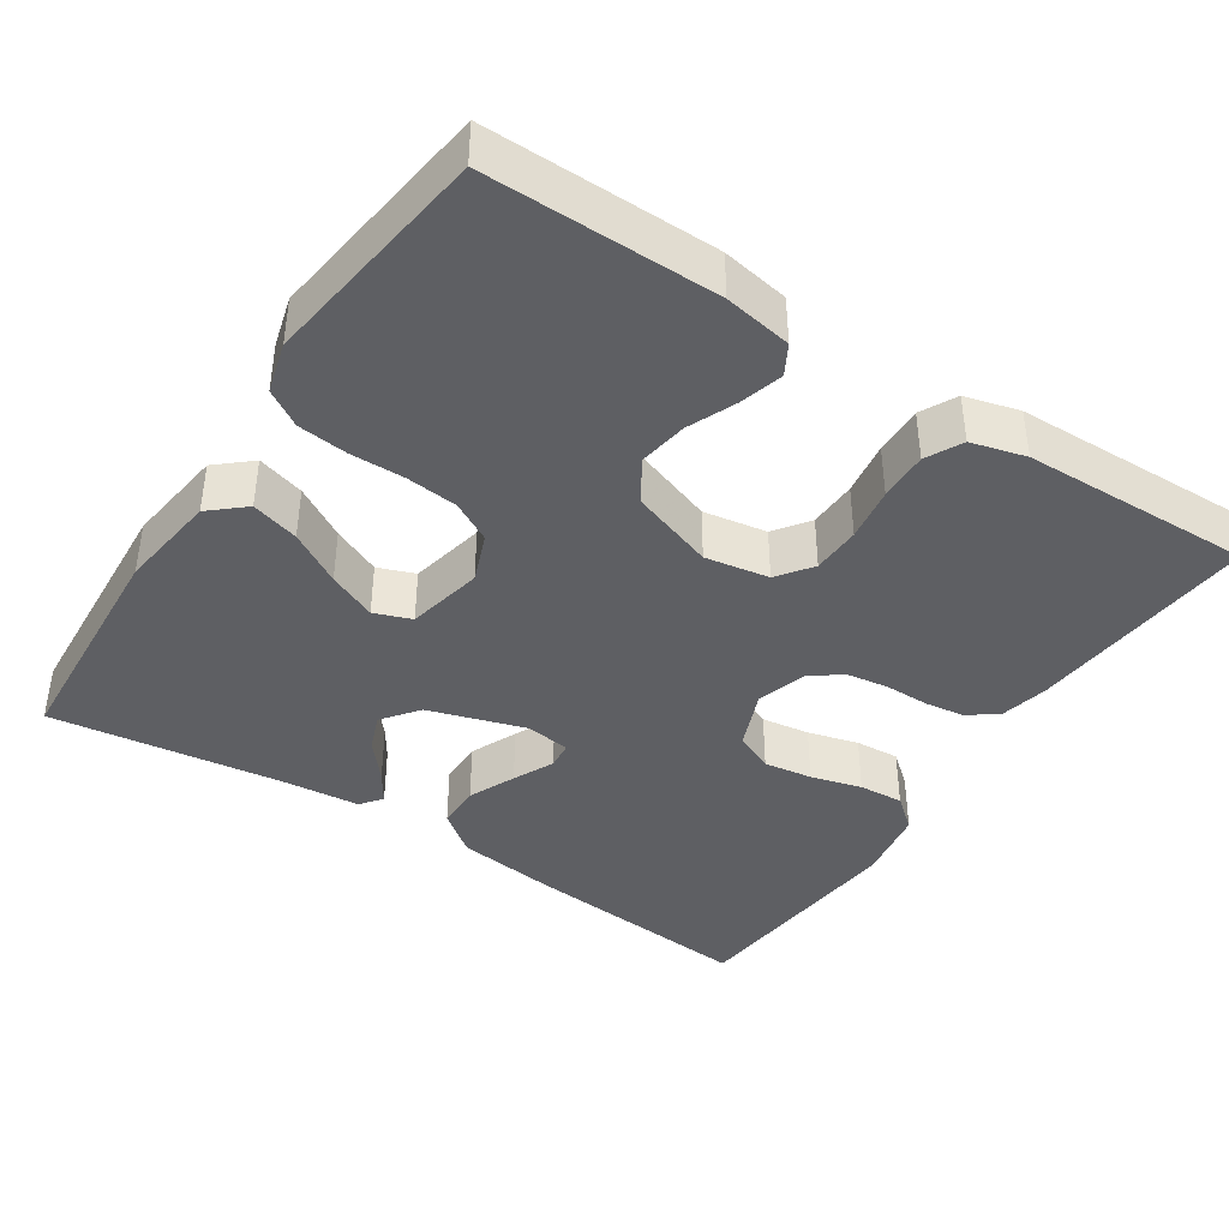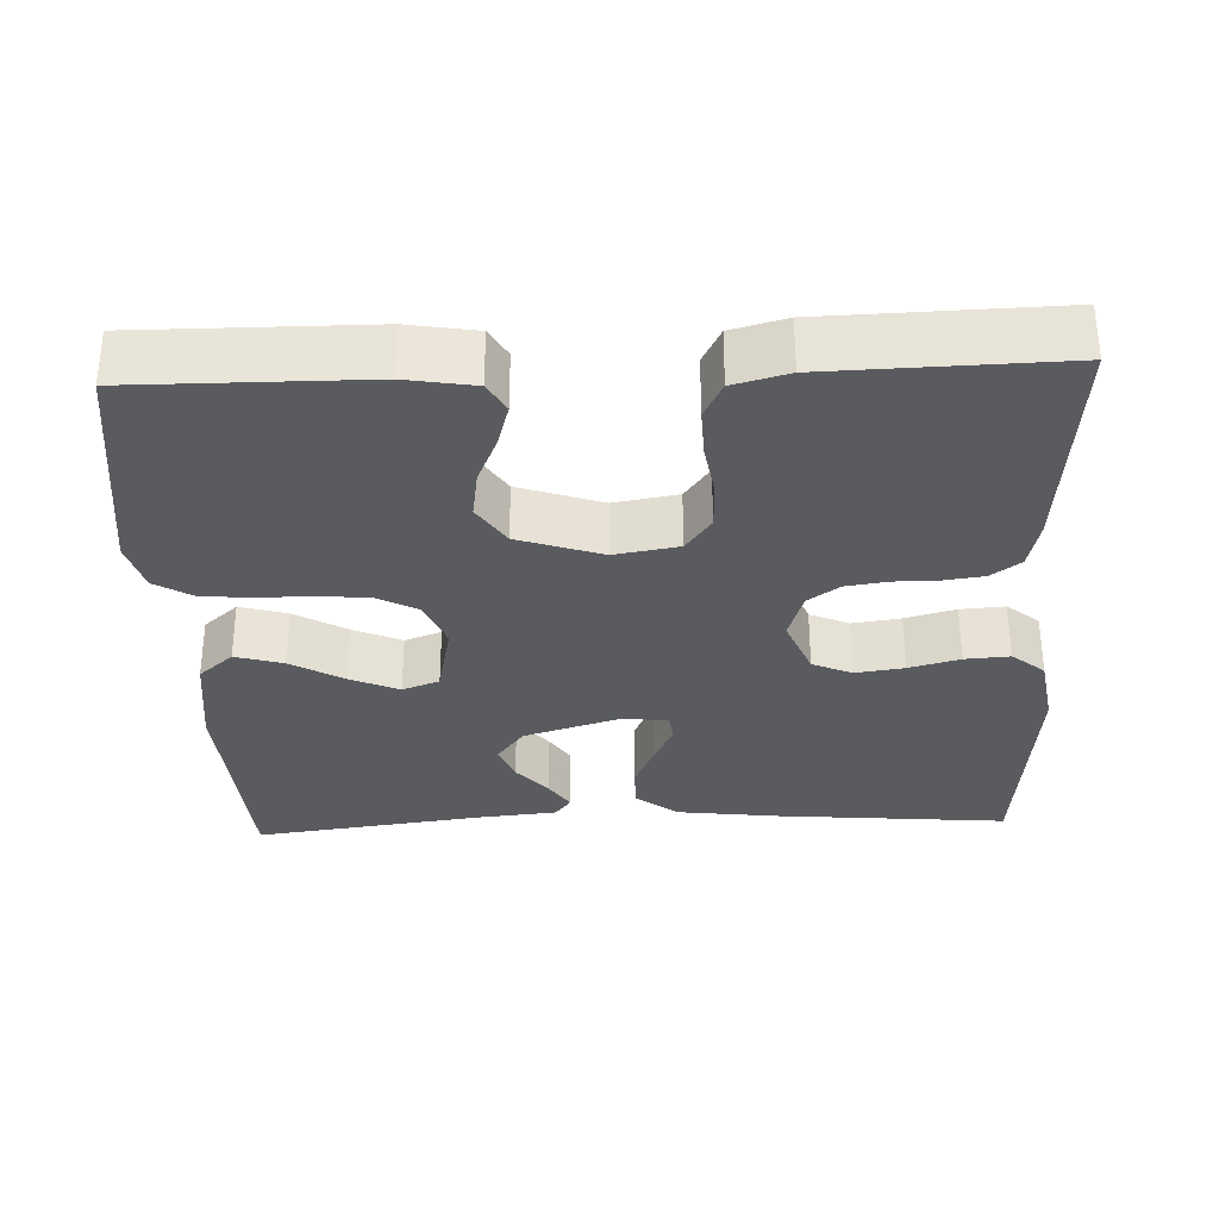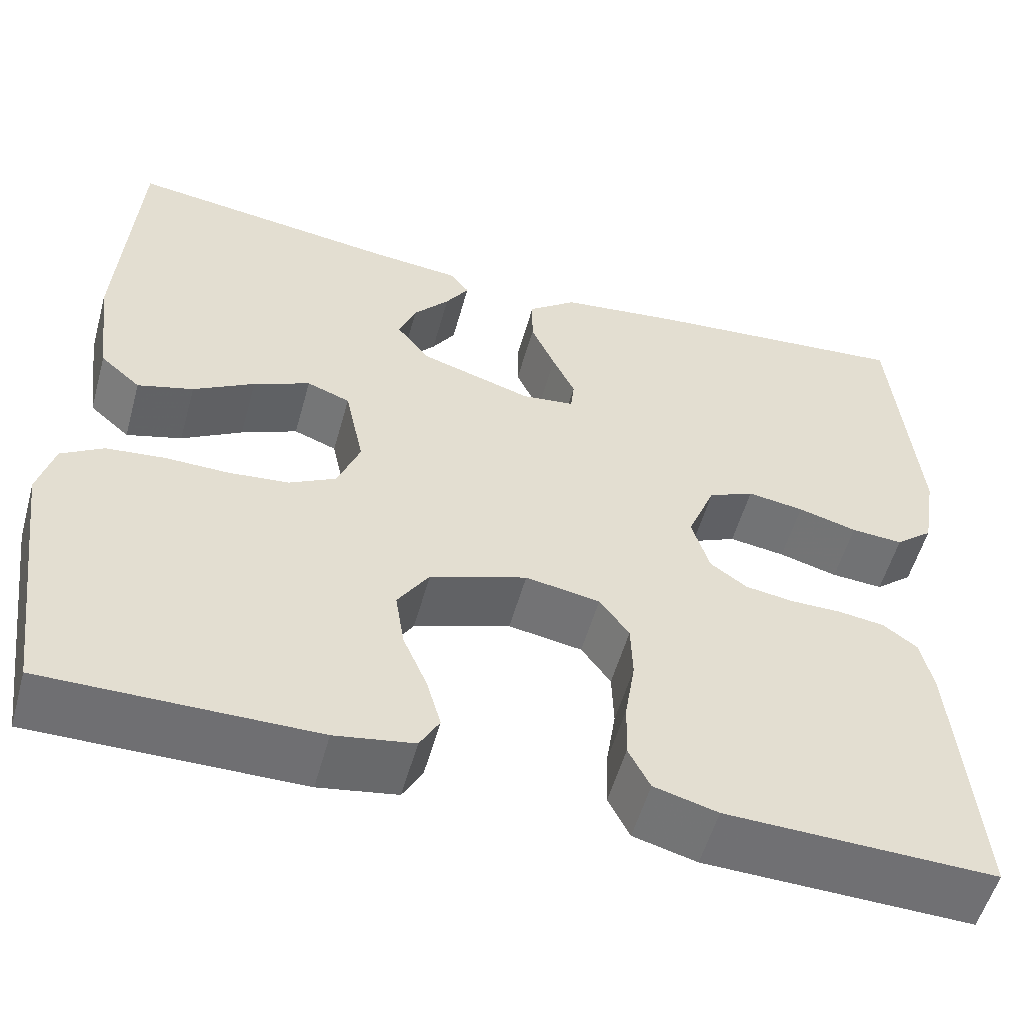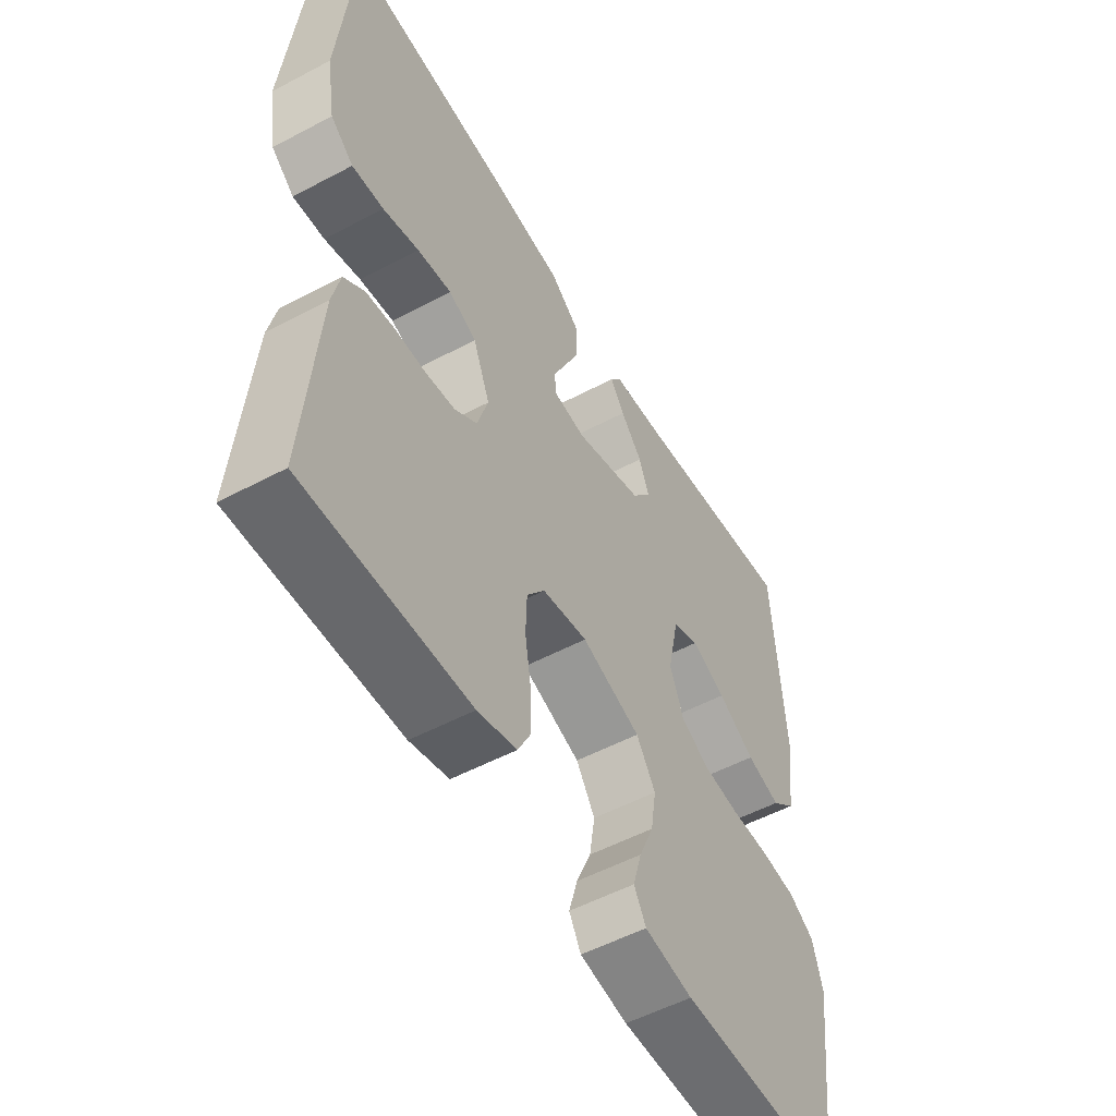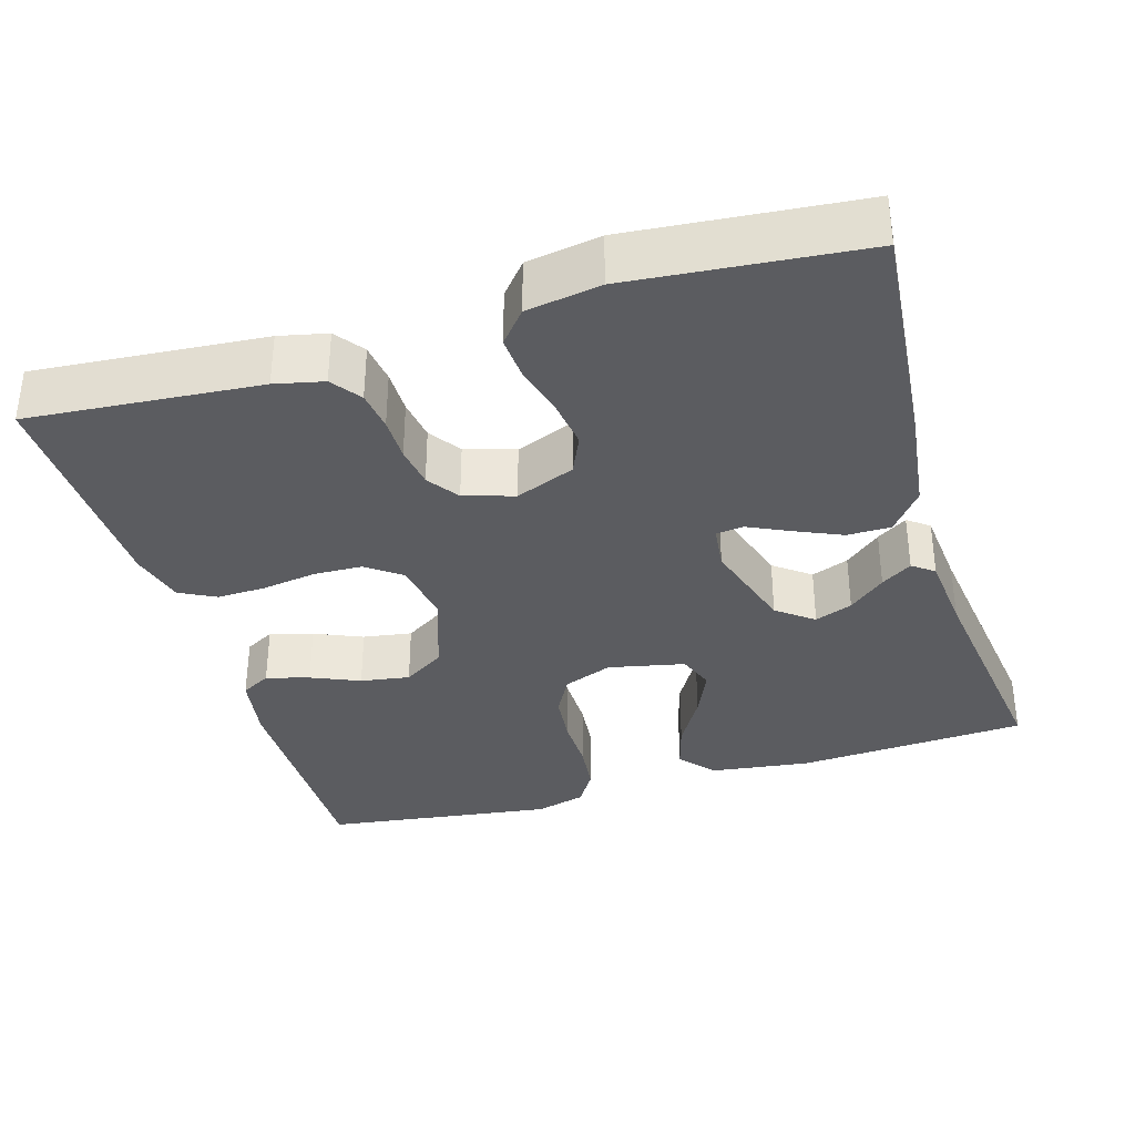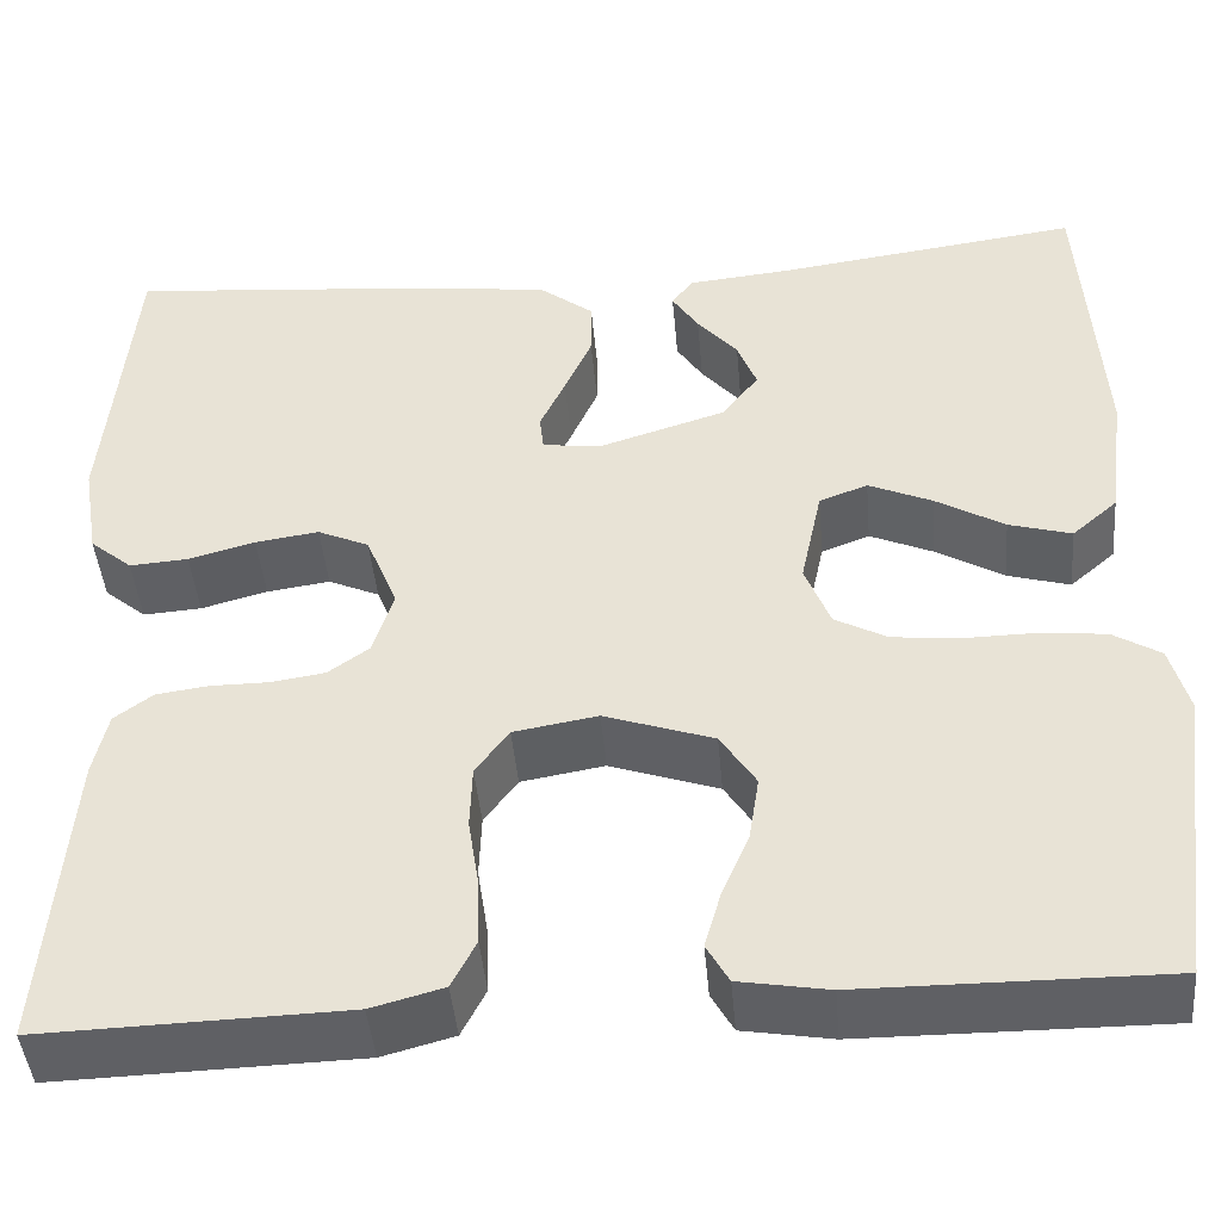
<metadata>
{"format":"obj","ext":"obj","renderer":"f3d","projection":"perspective","resolution":1024,"background":"white","views":[{"elev":-40.7,"azim":146.7,"up":"+Y"},{"elev":-32.0,"azim":-177.6,"up":"+Y"},{"elev":-54.8,"azim":164.5,"up":"+Z"},{"elev":-53.7,"azim":-60.5,"up":"+Z"},{"elev":-34.9,"azim":-73.4,"up":"+Y"},{"elev":-44.5,"azim":5.0,"up":"+Z"}]}
</metadata>
<code>
v 0.5 0.07 0.5
v 0.519 0.07 0.2
v 0.502 0.07 0.07
v 0.457 0.07 0.031
v 0.395 0.07 0.049
v 0.327 0.07 0.089
v 0.264 0.07 0.117
v 0.216 0.07 0.099
v 0.195 0.07 0
v 0.22 0.07 -0.064
v 0.272 0.07 -0.092
v 0.339 0.07 -0.099
v 0.41 0.07 -0.098
v 0.475 0.07 -0.105
v 0.522 0.07 -0.134
v 0.54 0.07 -0.2
v 0.5 0.07 -0.5
v 0.2 0.07 -0.498
v 0.112 0.07 -0.483
v 0.09 0.07 -0.444
v 0.106 0.07 -0.388
v 0.133 0.07 -0.325
v 0.143 0.07 -0.261
v 0.108 0.07 -0.207
v 0 0.07 -0.17
v -0.083 0.07 -0.184
v -0.116 0.07 -0.229
v -0.118 0.07 -0.292
v -0.107 0.07 -0.362
v -0.105 0.07 -0.426
v -0.129 0.07 -0.473
v -0.2 0.07 -0.492
v -0.5 0.07 -0.5
v -0.476 0.07 -0.2
v -0.462 0.07 -0.137
v -0.424 0.07 -0.109
v -0.372 0.07 -0.102
v -0.315 0.07 -0.102
v -0.261 0.07 -0.094
v -0.22 0.07 -0.065
v -0.2 0.07 0
v -0.231 0.07 0.077
v -0.282 0.07 0.1
v -0.345 0.07 0.091
v -0.411 0.07 0.073
v -0.469 0.07 0.069
v -0.511 0.07 0.104
v -0.527 0.07 0.2
v -0.5 0.07 0.5
v -0.2 0.07 0.473
v -0.065 0.07 0.456
v -0.011 0.07 0.414
v -0.011 0.07 0.357
v -0.038 0.07 0.296
v -0.063 0.07 0.243
v -0.059 0.07 0.207
v 0 0.07 0.2
v 0.125 0.07 0.239
v 0.161 0.07 0.286
v 0.142 0.07 0.335
v 0.102 0.07 0.382
v 0.076 0.07 0.422
v 0.097 0.07 0.45
v 0.2 0.07 0.46
v 0.5 0 0.5
v 0.519 0 0.2
v 0.502 0 0.07
v 0.457 0 0.031
v 0.395 0 0.049
v 0.327 0 0.089
v 0.264 0 0.117
v 0.216 0 0.099
v 0.195 0 0
v 0.22 0 -0.064
v 0.272 0 -0.092
v 0.339 0 -0.099
v 0.41 0 -0.098
v 0.475 0 -0.105
v 0.522 0 -0.134
v 0.54 0 -0.2
v 0.5 0 -0.5
v 0.2 0 -0.498
v 0.112 0 -0.483
v 0.09 0 -0.444
v 0.106 0 -0.388
v 0.133 0 -0.325
v 0.143 0 -0.261
v 0.108 0 -0.207
v 0 0 -0.17
v -0.083 0 -0.184
v -0.116 0 -0.229
v -0.118 0 -0.292
v -0.107 0 -0.362
v -0.105 0 -0.426
v -0.129 0 -0.473
v -0.2 0 -0.492
v -0.5 0 -0.5
v -0.476 0 -0.2
v -0.462 0 -0.137
v -0.424 0 -0.109
v -0.372 0 -0.102
v -0.315 0 -0.102
v -0.261 0 -0.094
v -0.22 0 -0.065
v -0.2 0 0
v -0.231 0 0.077
v -0.282 0 0.1
v -0.345 0 0.091
v -0.411 0 0.073
v -0.469 0 0.069
v -0.511 0 0.104
v -0.527 0 0.2
v -0.5 0 0.5
v -0.2 0 0.473
v -0.065 0 0.456
v -0.011 0 0.414
v -0.011 0 0.357
v -0.038 0 0.296
v -0.063 0 0.243
v -0.059 0 0.207
v 0 0 0.2
v 0.125 0 0.239
v 0.161 0 0.286
v 0.142 0 0.335
v 0.102 0 0.382
v 0.076 0 0.422
v 0.097 0 0.45
v 0.2 0 0.46
f 61 62 63 64
f 60 61 64 1
f 59 60 1 2
f 58 59 2 3
f 57 58 3
f 56 57 3
f 52 53 54 55
f 50 51 52 55
f 50 55 56
f 49 50 56
f 48 49 56
f 44 45 46 47
f 43 44 47 48
f 35 36 37 38
f 35 38 39
f 34 35 39
f 33 34 39
f 32 33 39 40
f 28 29 30 31
f 27 28 31 32
f 19 20 21 22
f 19 22 23
f 18 19 23
f 17 18 23
f 16 17 23 24
f 12 13 14 15
f 11 12 15 16
f 3 4 5 6
f 3 6 7
f 56 3 7
f 43 48 56 7
f 42 43 7 8
f 41 42 8 9
f 27 32 40 41
f 26 27 41
f 25 26 41 9
f 11 16 24 25
f 10 11 25
f 9 10 25
f 128 127 126 125
f 65 128 125 124
f 66 65 124 123
f 67 66 123 122
f 67 122 121
f 67 121 120
f 119 118 117 116
f 119 116 115 114
f 120 119 114
f 120 114 113
f 120 113 112
f 111 110 109 108
f 112 111 108 107
f 102 101 100 99
f 103 102 99
f 103 99 98
f 103 98 97
f 104 103 97 96
f 95 94 93 92
f 96 95 92 91
f 86 85 84 83
f 87 86 83
f 87 83 82
f 87 82 81
f 88 87 81 80
f 79 78 77 76
f 80 79 76 75
f 70 69 68 67
f 71 70 67
f 71 67 120
f 71 120 112 107
f 72 71 107 106
f 73 72 106 105
f 105 104 96 91
f 105 91 90
f 73 105 90 89
f 89 88 80 75
f 89 75 74
f 89 74 73
f 1 65 66 2
f 2 66 67 3
f 3 67 68 4
f 4 68 69 5
f 5 69 70 6
f 6 70 71 7
f 7 71 72 8
f 8 72 73 9
f 9 73 74 10
f 10 74 75 11
f 11 75 76 12
f 12 76 77 13
f 13 77 78 14
f 14 78 79 15
f 15 79 80 16
f 16 80 81 17
f 17 81 82 18
f 18 82 83 19
f 19 83 84 20
f 20 84 85 21
f 21 85 86 22
f 22 86 87 23
f 23 87 88 24
f 24 88 89 25
f 25 89 90 26
f 26 90 91 27
f 27 91 92 28
f 28 92 93 29
f 29 93 94 30
f 30 94 95 31
f 31 95 96 32
f 32 96 97 33
f 33 97 98 34
f 34 98 99 35
f 35 99 100 36
f 36 100 101 37
f 37 101 102 38
f 38 102 103 39
f 39 103 104 40
f 40 104 105 41
f 41 105 106 42
f 42 106 107 43
f 43 107 108 44
f 44 108 109 45
f 45 109 110 46
f 46 110 111 47
f 47 111 112 48
f 48 112 113 49
f 49 113 114 50
f 50 114 115 51
f 51 115 116 52
f 52 116 117 53
f 53 117 118 54
f 54 118 119 55
f 55 119 120 56
f 56 120 121 57
f 57 121 122 58
f 58 122 123 59
f 59 123 124 60
f 60 124 125 61
f 61 125 126 62
f 62 126 127 63
f 63 127 128 64
f 64 128 65 1

</code>
